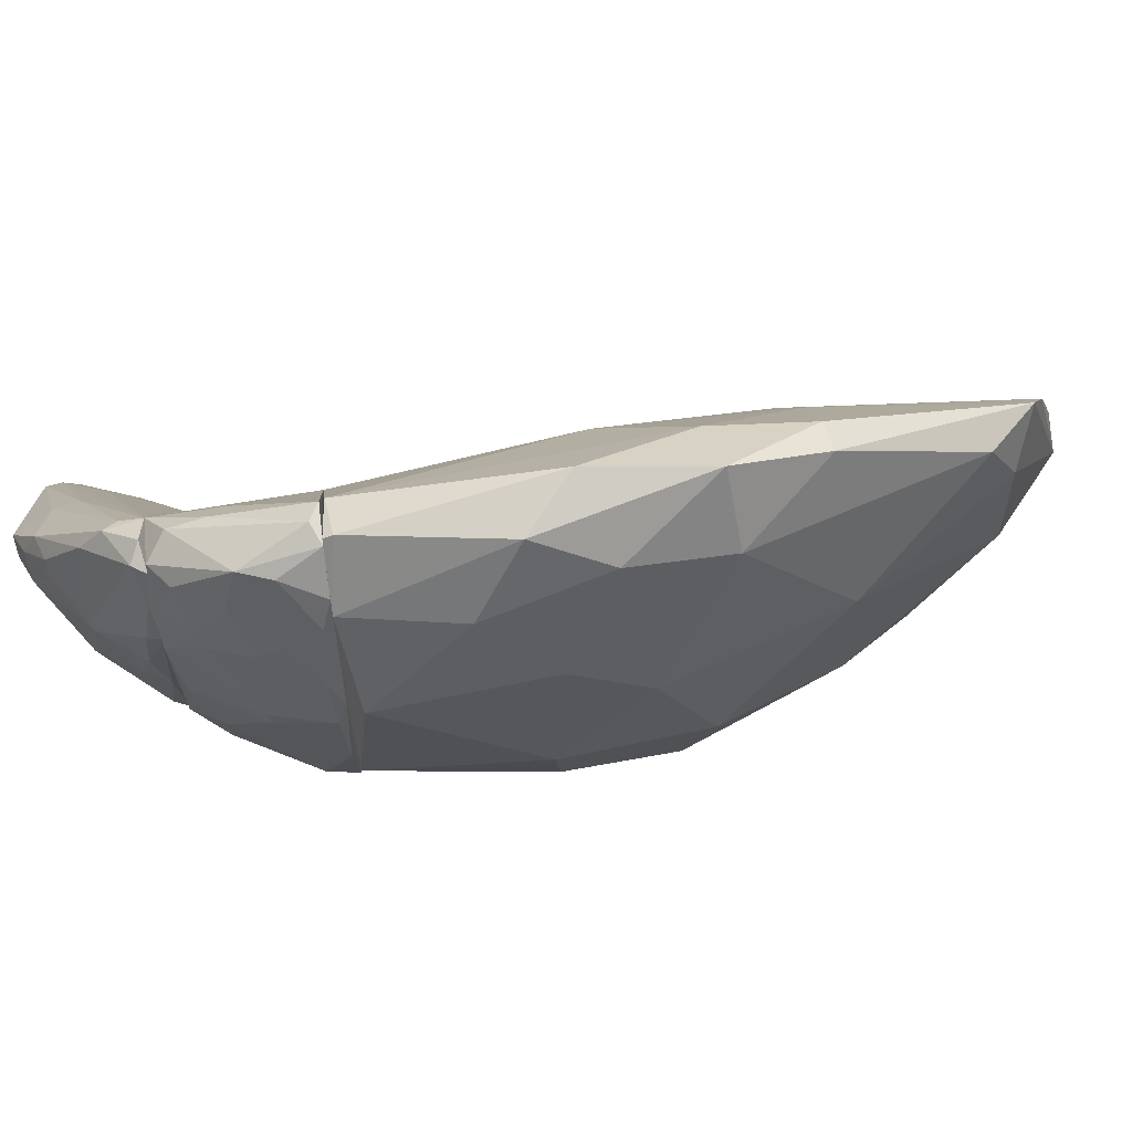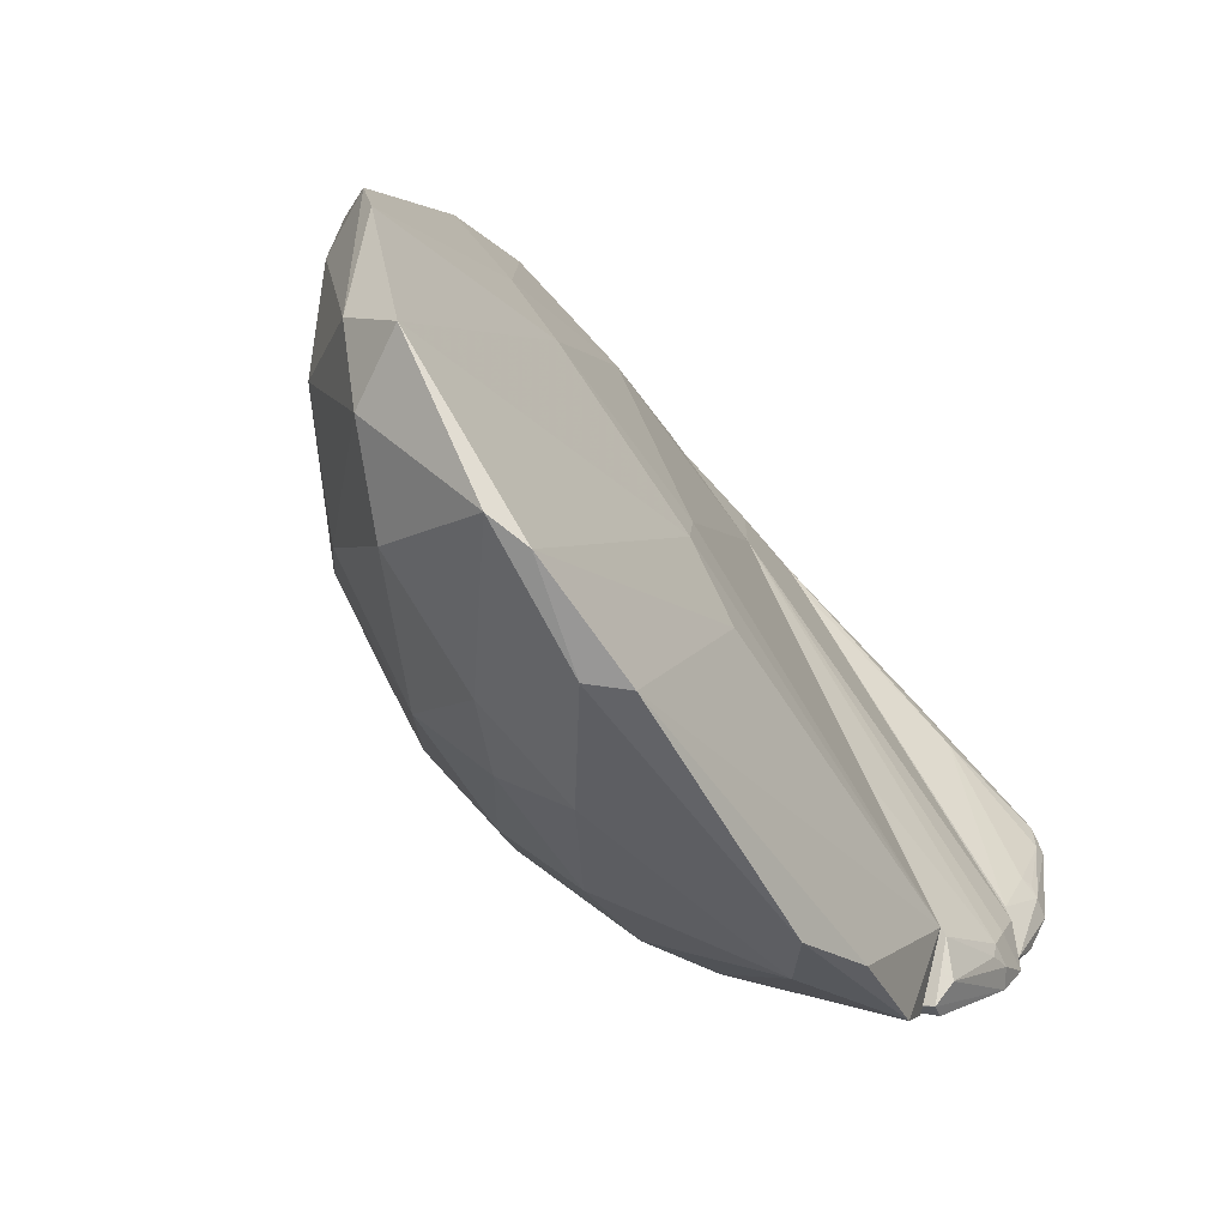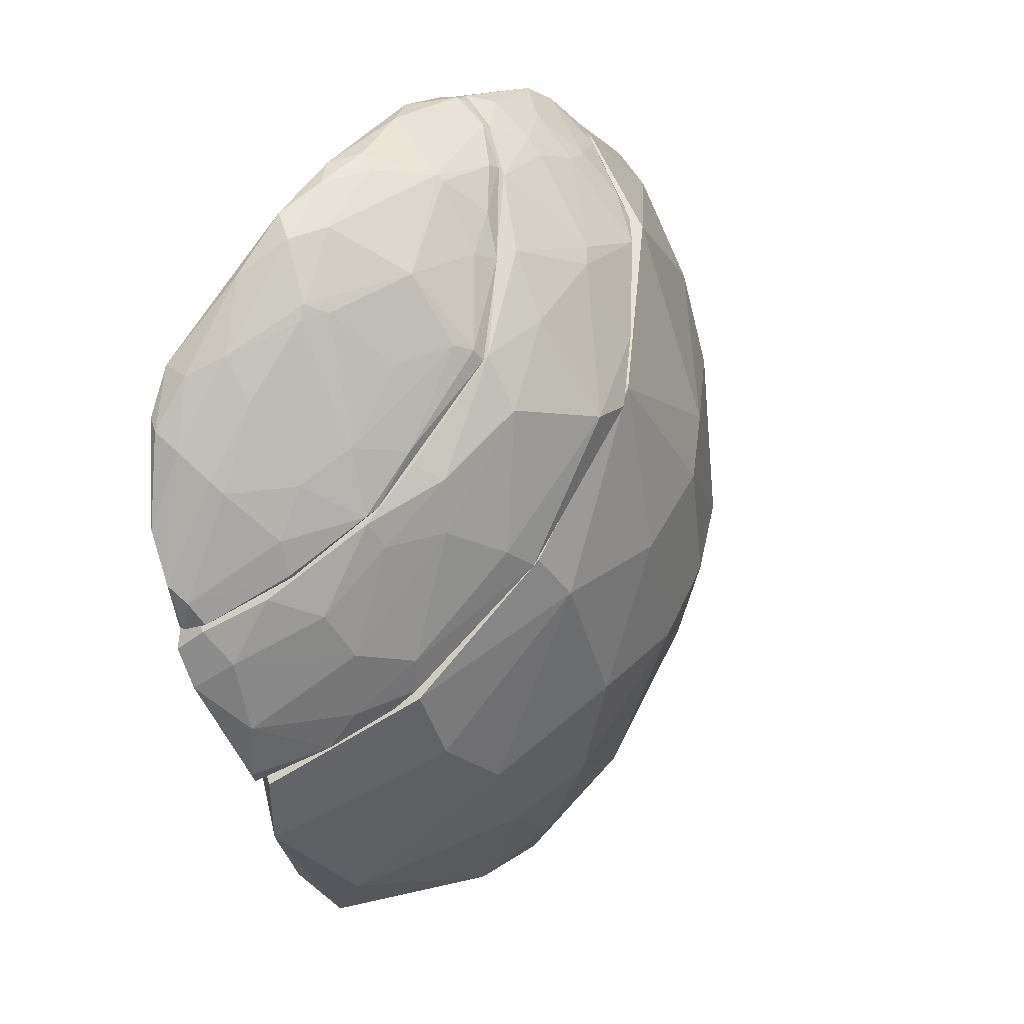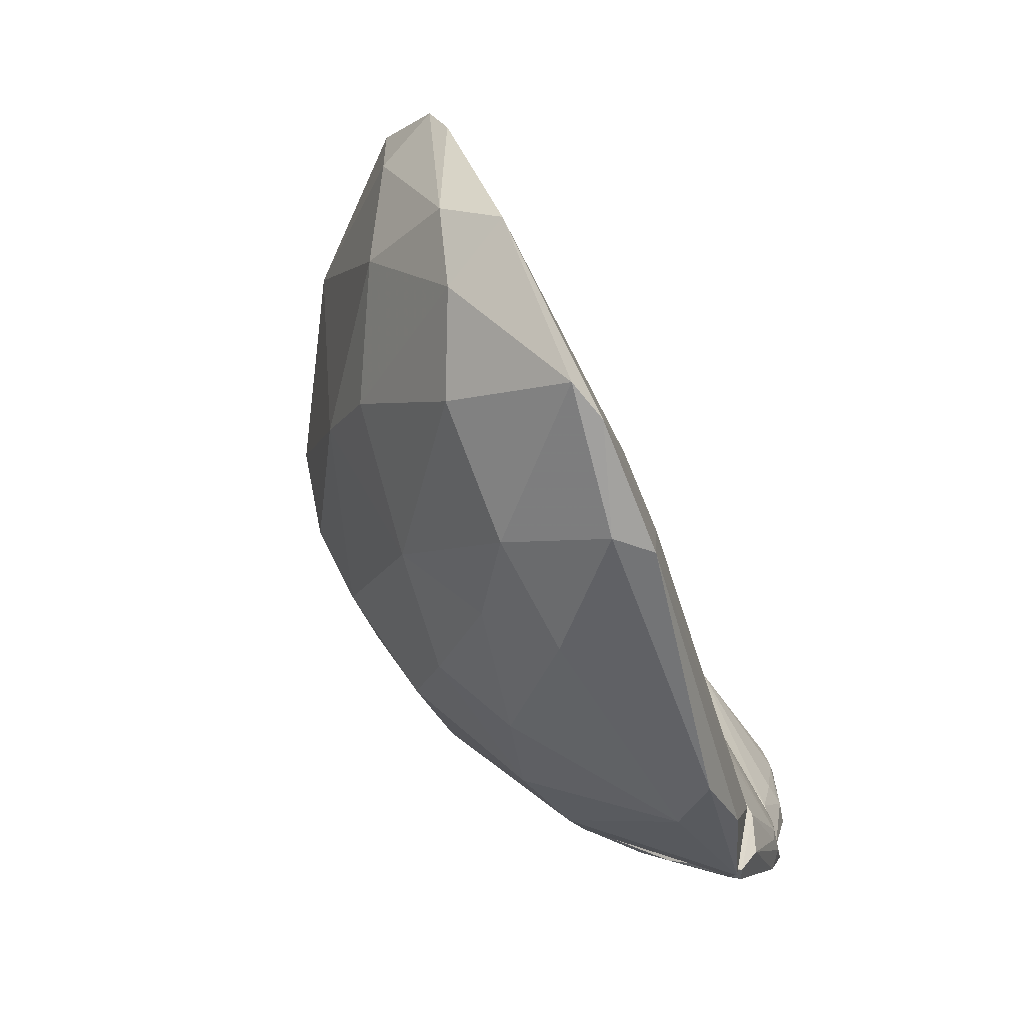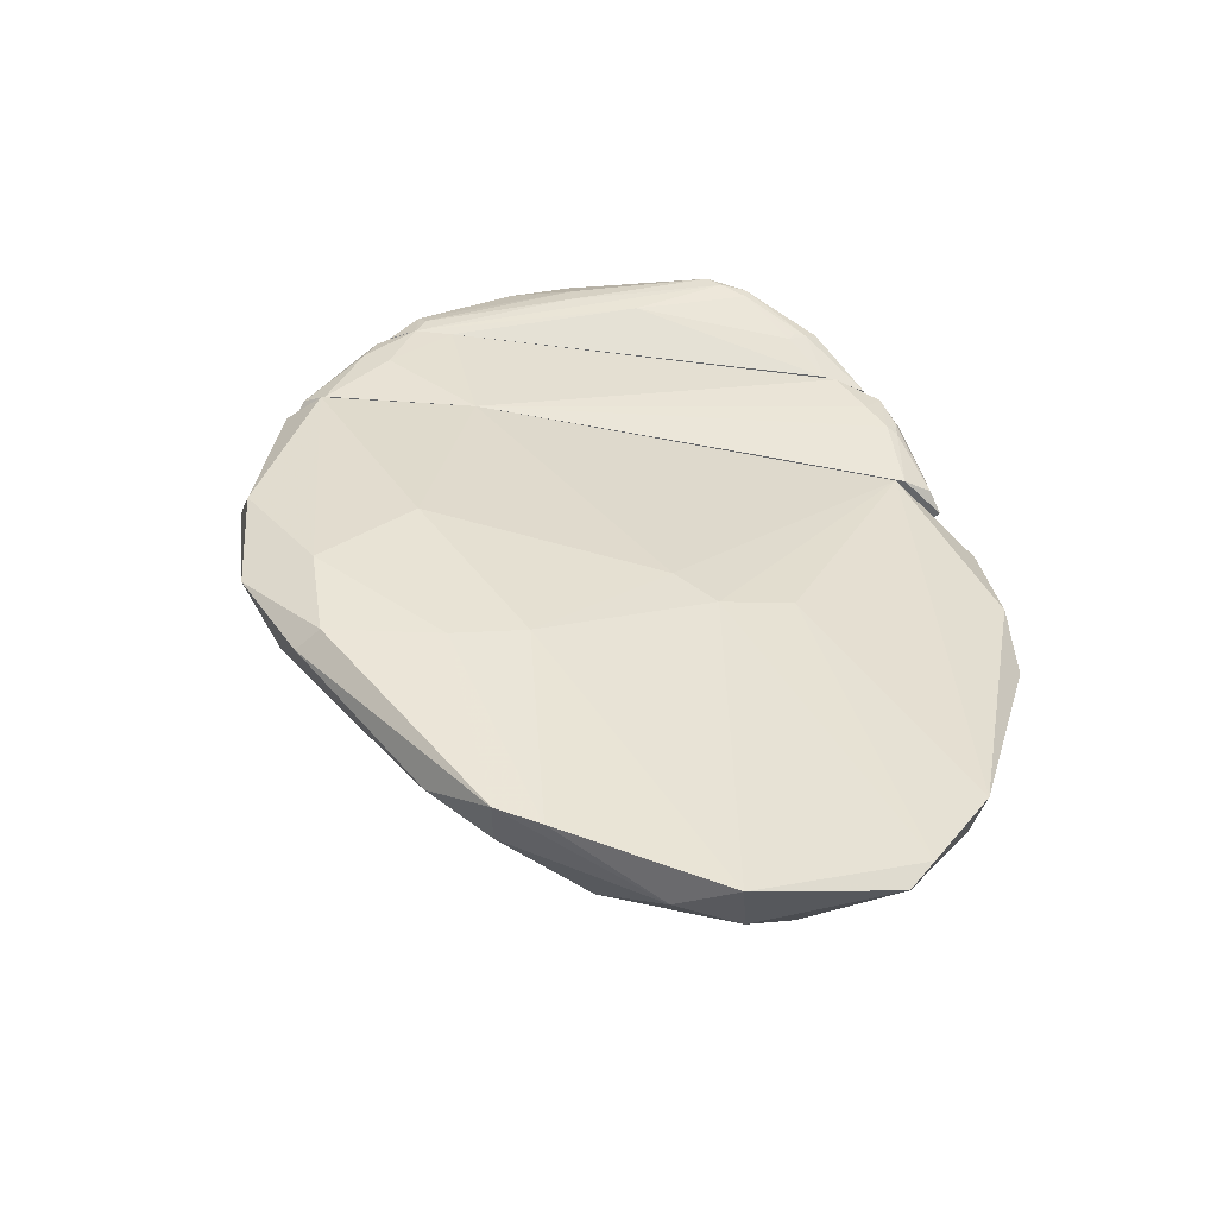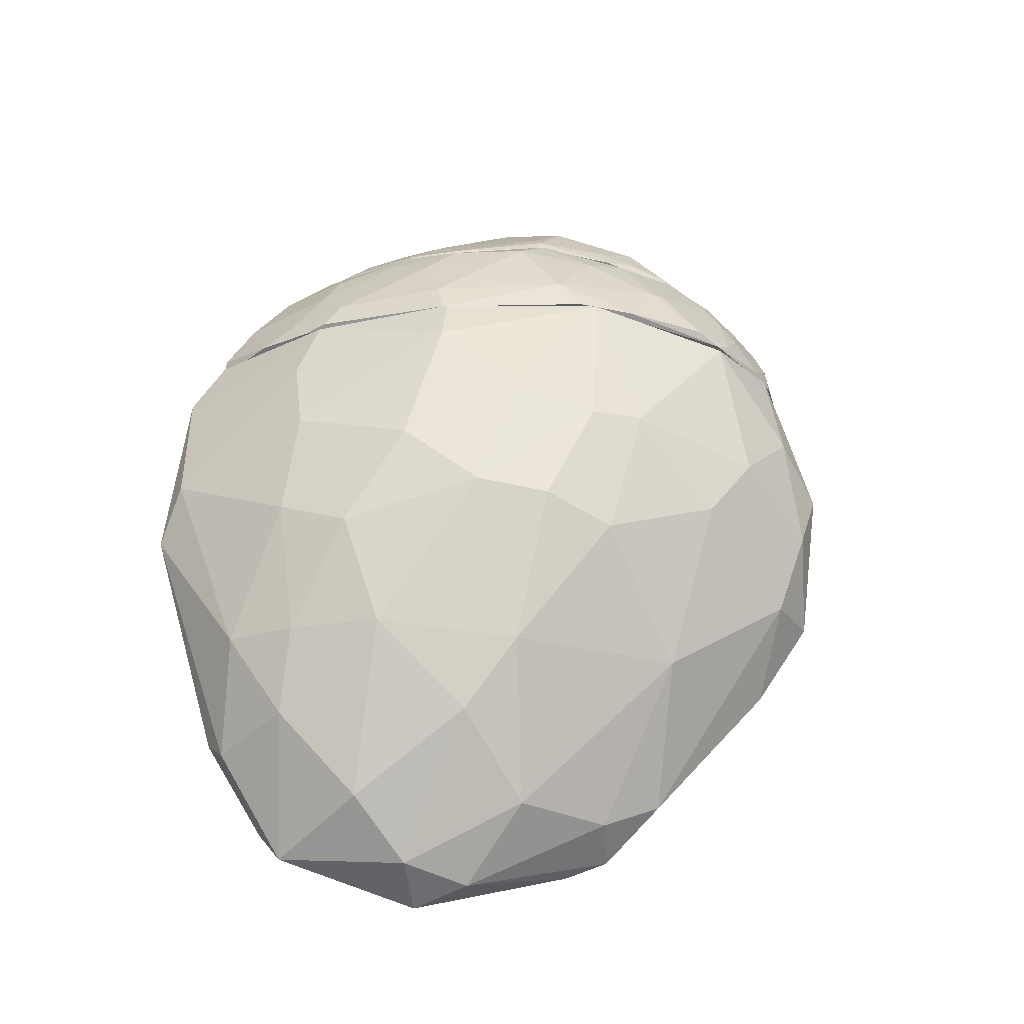
<metadata>
{"format":"obj","ext":"obj","renderer":"f3d","projection":"perspective","resolution":1024,"background":"white","views":[{"elev":66.3,"azim":82.3,"up":"+Y"},{"elev":-32.2,"azim":-148.2,"up":"+Y"},{"elev":-22.9,"azim":17.8,"up":"+Y"},{"elev":-36.0,"azim":-164.8,"up":"+Y"},{"elev":-51.7,"azim":-123.1,"up":"+Z"},{"elev":-32.0,"azim":60.9,"up":"+Z"}]}
</metadata>
<code>
o convex_0
v 0.02828 -0.01082 -0.01442
v 0.03532 0.02172 0.008158
v 0.03532 0.02196 0.007669
v 0.02002 -0.01009 0.008158
v 0.02342 0.000349 -0.02851
v 0.04042 0.003509 -0.001071
v 0.03168 0.01953 -0.0137
v 0.03483 -0.004018 0.008158
v 0.03678 0.01103 -0.01515
v 0.01954 -0.01665 -0.005687
v 0.02901 0.01613 -0.003989
v 0.03289 -0.001346 -0.01953
v 0.02002 -0.008634 -0.02438
v 0.03799 0.02099 -0.003986
v 0.04018 0.0137 0.007425
v 0.02998 -0.01179 -0.000586
v 0.02245 0.001564 -0.008842
v 0.02804 0.01127 -0.02511
v 0.0375 -0.003045 -0.006416
v 0.02124 -0.01397 0.008158
v 0.02901 0.01322 0.008158
v 0.03969 0.004962 -0.008602
v 0.02731 -0.005717 -0.0239
v 0.03119 0.003513 -0.0239
v 0.03483 0.02293 -0.008842
v 0.04018 0.01225 -0.005443
v 0.03945 0.004478 0.008158
v 0.01905 -0.01203 -0.01879
v 0.03313 0.02099 0.00791
v 0.02634 0.01054 -0.01321
v 0.03119 0.01322 -0.02219
v 0.02464 -0.01325 -0.01418
v 0.03508 -0.006935 -0.002772
v 0.03435 0.02366 -0.002532
v 0.03726 0.01929 -0.009327
v 0.03216 -0.006931 -0.01467
v 0.02172 -0.0164 -0.002532
v 0.02877 -0.01033 0.00791
v 0.03556 -0.004748 0.005239
v 0.02901 -0.01227 -0.00666
v 0.03581 0.000595 -0.01564
v 0.03702 0.02293 -0.000102
v 0.01905 -0.01592 -0.001075
v 0.02658 0.002295 -0.02778
v 0.02099 -0.007662 -0.02608
v 0.02027 -0.01568 0.004995
v 0.0409 0.006661 -0.000827
v 0.03896 0.01929 0.002328
v 0.02609 -0.01033 -0.01904
v 0.02124 -0.002561 -0.007389
v 0.02634 -0.001834 -0.02705
v 0.03216 -0.009361 -0.008358
v 0.04018 0.0154 -0.001315
v 0.02075 -0.01179 -0.02001
v 0.03848 -0.000862 0.000627
v 0.03775 0.01905 0.008158
v 0.03168 0.0205 -0.008358
v 0.02342 0.003747 -0.0069
v 0.02877 -0.01179 0.004026
v 0.03921 0.000842 -0.007141
v 0.03071 0.009575 -0.0239
v 0.03338 0.02002 -0.01394
v 0.02682 0.009091 -0.02608
v 0.02828 0.01419 -0.01394
f 63 30 64
f 2 4 8
f 5 13 17
f 8 4 20
f 4 2 21
f 22 9 26
f 2 8 27
f 2 3 29
f 21 2 29
f 11 21 29
f 5 17 30
f 29 3 34
f 25 14 35
f 26 9 35
f 14 26 35
f 9 31 35
f 23 12 36
f 10 32 37
f 8 20 38
f 27 8 39
f 16 33 39
f 8 38 39
f 32 1 40
f 16 37 40
f 37 32 40
f 9 22 41
f 24 9 41
f 12 24 41
f 36 12 41
f 19 36 41
f 14 25 42
f 34 3 42
f 25 34 42
f 28 10 43
f 4 28 43
f 13 5 45
f 20 4 46
f 10 37 46
f 38 20 46
f 4 43 46
f 43 10 46
f 6 22 47
f 22 26 47
f 27 6 47
f 15 27 47
f 14 42 48
f 1 32 49
f 36 1 49
f 23 36 49
f 45 23 49
f 4 17 50
f 17 13 50
f 28 4 50
f 13 28 50
f 12 23 51
f 24 12 51
f 5 44 51
f 44 24 51
f 45 5 51
f 23 45 51
f 33 16 52
f 19 33 52
f 36 19 52
f 1 36 52
f 40 1 52
f 16 40 52
f 26 14 53
f 15 47 53
f 47 26 53
f 48 15 53
f 14 48 53
f 10 28 54
f 28 13 54
f 32 10 54
f 13 45 54
f 49 32 54
f 45 49 54
f 19 6 55
f 6 27 55
f 33 19 55
f 27 39 55
f 39 33 55
f 3 2 56
f 2 27 56
f 27 15 56
f 42 3 56
f 15 48 56
f 48 42 56
f 25 7 57
f 11 29 57
f 34 25 57
f 29 34 57
f 17 4 58
f 4 21 58
f 21 11 58
f 11 30 58
f 30 17 58
f 37 16 59
f 16 39 59
f 39 38 59
f 46 37 59
f 38 46 59
f 6 19 60
f 22 6 60
f 41 22 60
f 19 41 60
f 9 24 61
f 31 9 61
f 18 31 61
f 44 18 61
f 24 44 61
f 18 7 62
f 7 25 62
f 31 18 62
f 25 35 62
f 35 31 62
f 5 30 63
f 44 5 63
f 18 44 63
f 7 18 64
f 30 11 64
f 57 7 64
f 11 57 64
f 18 63 64
o convex_1
v 0.03629 0.01565 0.01423
v 0.01929 -0.01009 0.01204
v 0.01929 -0.01009 0.01326
v 0.03459 -0.00426 0.008158
v 0.03313 0.02075 0.008158
v 0.03119 -0.001833 0.01593
v 0.03095 0.01662 0.01593
v 0.02051 -0.01374 0.008158
v 0.03969 0.007149 0.008401
v 0.02002 -0.006449 0.01593
v 0.03483 0.003268 0.01593
v 0.02634 -0.008145 0.01423
v 0.02901 0.01322 0.008158
v 0.03726 0.01978 0.008158
v 0.03362 0.01759 0.01593
v 0.01978 -0.01057 0.008158
v 0.02925 -0.00912 0.009858
v 0.03556 0.001083 0.01423
v 0.02099 -0.008875 0.01593
v 0.03993 0.01225 0.008644
v 0.03605 0.008845 0.01544
v 0.03848 0.002296 0.009858
v 0.02172 -0.01227 0.01156
v 0.03556 0.02002 0.01204
v 0.03192 -0.00426 0.01326
v 0.02755 -0.01082 0.008158
v 0.01929 -0.009361 0.01229
v 0.03921 0.003509 0.008158
v 0.03848 0.009576 0.0118
v 0.03435 0.02148 0.008644
v 0.03799 0.01662 0.01059
v 0.02901 -0.004501 0.01593
v 0.03556 0.01273 0.01593
v 0.03678 0.005691 0.01399
v 0.03241 0.01832 0.01496
v 0.01978 -0.01082 0.01399
v 0.03386 -0.00426 0.0101
v 0.03969 0.01395 0.008158
v 0.02609 -0.01131 0.009373
v 0.02706 -0.009361 0.01204
v 0.02075 -0.01374 0.009129
v 0.03241 -0.002319 0.01496
v 0.02197 -0.01009 0.01447
v 0.03556 0.02148 0.008158
v 0.02415 -0.007662 0.01593
v 0.01954 -0.009361 0.01544
v 0.02998 0.01467 0.01593
v 0.03143 0.01783 0.01229
v 0.01978 -0.01252 0.008644
v 0.01954 -0.008145 0.01374
v 0.03678 0.01492 0.01374
v 0.02877 -0.01009 0.008401
v 0.02439 -0.01252 0.008401
v 0.03483 0.01759 0.01496
v 0.03799 0.01832 0.008644
v 0.03848 0.01054 0.0118
v 0.02294 -0.002319 0.008158
v 0.03629 0.02026 0.01034
v 0.03775 0.01565 0.0118
v 0.03241 0.01904 0.01301
v 0.03483 0.01565 0.01593
v 0.02949 -0.005232 0.01471
v 0.03921 0.01516 0.008886
v 0.03629 0.01783 0.01277
f 123 95 128
f 69 68 72
f 70 71 74
f 71 70 75
f 69 72 77
f 68 69 78
f 71 75 79
f 77 72 80
f 70 74 83
f 72 68 90
f 66 67 91
f 80 66 91
f 68 78 92
f 86 68 92
f 73 86 92
f 73 84 93
f 86 73 93
f 70 83 96
f 79 75 97
f 75 85 97
f 75 82 98
f 85 75 98
f 82 86 98
f 93 85 98
f 86 93 98
f 71 79 99
f 79 88 99
f 88 94 99
f 81 68 101
f 68 86 101
f 86 82 101
f 89 81 101
f 82 89 101
f 84 73 102
f 92 78 102
f 73 92 102
f 81 89 104
f 103 81 104
f 87 103 104
f 100 72 105
f 87 100 105
f 75 70 106
f 82 75 106
f 89 82 106
f 70 96 106
f 83 100 107
f 100 87 107
f 104 76 107
f 87 104 107
f 78 69 108
f 69 94 108
f 94 88 108
f 96 83 109
f 76 96 109
f 107 76 109
f 83 107 109
f 83 74 110
f 91 67 110
f 67 100 110
f 100 83 110
f 74 71 111
f 77 74 111
f 77 111 112
f 69 77 112
f 111 71 112
f 67 66 113
f 66 80 113
f 80 72 113
f 100 67 113
f 72 100 113
f 74 77 114
f 77 91 114
f 110 74 114
f 91 110 114
f 65 97 115
f 68 81 116
f 90 68 116
f 81 103 116
f 116 103 117
f 72 90 117
f 103 87 117
f 105 72 117
f 87 105 117
f 90 116 117
f 88 79 118
f 102 78 119
f 93 84 120
f 85 93 120
f 97 85 120
f 115 97 120
f 77 80 121
f 91 77 121
f 80 91 121
f 78 108 122
f 108 88 122
f 119 78 122
f 95 119 122
f 65 115 123
f 120 84 123
f 115 120 123
f 94 69 124
f 71 99 124
f 99 94 124
f 69 112 124
f 112 71 124
f 97 65 125
f 79 97 125
f 118 79 125
f 65 118 125
f 96 76 126
f 76 104 126
f 104 89 126
f 89 106 126
f 106 96 126
f 84 102 127
f 119 95 127
f 102 119 127
f 95 123 127
f 123 84 127
f 88 118 128
f 118 65 128
f 122 88 128
f 95 122 128
f 65 123 128
o convex_2
v 0.03508 0.01298 0.01666
v 0.01978 -0.00839 0.01593
v 0.02002 -0.008634 0.01593
v 0.02512 0.005447 0.02297
v 0.03095 0.01662 0.01593
v 0.03459 0.003024 0.01593
v 0.02099 0.00108 0.02151
v 0.02804 0.003994 0.022
v 0.02901 -0.004262 0.01617
v 0.03071 0.01103 0.02103
v 0.02294 -0.003291 0.02006
v 0.03241 0.005935 0.01981
v 0.03119 0.01638 0.01787
v 0.02027 -0.00572 0.01593
v 0.02706 0.008361 0.02297
v 0.03386 0.0171 0.01593
v 0.02075 -0.001104 0.02151
v 0.02391 0.005447 0.01884
v 0.03362 0.01103 0.01909
v 0.02075 -0.007904 0.01714
v 0.02148 0.001807 0.02224
v 0.02901 -0.001592 0.01811
v 0.02925 0.007634 0.02224
v 0.01978 -0.004991 0.01933
v 0.03435 0.003265 0.01666
v 0.0244 0.001807 0.02224
v 0.03532 0.00812 0.01617
v 0.03119 0.01492 0.01909
v 0.02536 -0.005476 0.01739
v 0.02536 -0.00669 0.01593
v 0.02876 0.01152 0.02151
v 0.02002 -0.003535 0.0186
v 0.02609 0.008605 0.02103
v 0.03338 0.0171 0.01666
v 0.03532 0.01322 0.01593
v 0.02755 0.006905 0.02297
v 0.03338 0.01128 0.01933
v 0.02658 -0.003291 0.01836
v 0.03459 0.007876 0.01739
v 0.02876 0.01006 0.02224
v 0.02512 -0.000134 0.02103
v 0.02051 -0.000375 0.02079
v 0.02124 -0.008634 0.01617
v 0.03241 0.01759 0.01617
v 0.03071 0.01613 0.01714
v 0.03119 0.002051 0.0186
v 0.02172 -0.002077 0.02103
v 0.03459 0.01565 0.01617
v 0.03022 0.012 0.02103
v 0.02901 0.00375 0.02127
v 0.03119 -0.001348 0.01641
v 0.02245 0.00108 0.02224
v 0.02949 -0.003777 0.01593
v 0.02027 -0.003291 0.01811
v 0.02002 -0.007175 0.01787
v 0.03362 0.003265 0.01739
v 0.03508 0.0103 0.0169
v 0.02609 0.00909 0.01957
v 0.02998 0.01468 0.01593
v 0.01978 -0.004262 0.0186
v 0.02779 0.003265 0.02176
v 0.02051 -0.000375 0.02151
v 0.02342 -0.003777 0.01957
v 0.02536 -0.00669 0.01617
f 171 158 192
f 131 130 133
f 131 133 134
f 133 130 142
f 134 133 144
f 135 133 146
f 132 143 149
f 136 140 151
f 153 134 155
f 131 134 158
f 156 141 159
f 149 143 161
f 143 159 161
f 159 141 161
f 141 156 162
f 134 144 163
f 155 134 163
f 143 132 164
f 136 151 164
f 132 154 164
f 154 136 164
f 147 129 165
f 140 147 165
f 151 140 165
f 138 151 165
f 162 156 165
f 137 150 166
f 157 137 166
f 147 140 167
f 140 153 167
f 153 155 167
f 151 138 168
f 159 143 168
f 143 164 168
f 164 151 168
f 154 139 169
f 135 146 170
f 148 131 171
f 131 158 171
f 133 141 172
f 144 133 172
f 141 162 172
f 162 144 172
f 141 133 173
f 161 141 173
f 145 152 175
f 139 154 175
f 144 162 176
f 129 163 176
f 163 144 176
f 165 129 176
f 162 165 176
f 156 159 177
f 138 165 177
f 165 156 177
f 168 138 177
f 159 168 177
f 140 136 178
f 150 174 178
f 150 137 179
f 134 153 179
f 132 149 180
f 149 145 180
f 154 132 180
f 145 175 180
f 175 154 180
f 158 134 181
f 137 158 181
f 134 179 181
f 179 137 181
f 146 142 182
f 170 146 182
f 160 170 182
f 130 131 183
f 131 148 183
f 152 130 183
f 175 152 183
f 139 175 183
f 153 140 184
f 174 150 184
f 140 178 184
f 178 174 184
f 150 179 184
f 179 153 184
f 129 147 185
f 163 129 185
f 155 163 185
f 147 167 185
f 167 155 185
f 133 135 186
f 135 149 186
f 149 161 186
f 173 133 186
f 161 173 186
f 133 142 187
f 146 133 187
f 142 146 187
f 142 130 188
f 130 152 188
f 170 160 188
f 182 142 188
f 160 182 188
f 136 154 189
f 166 150 189
f 154 169 189
f 169 166 189
f 178 136 189
f 150 178 189
f 149 135 190
f 145 149 190
f 152 145 190
f 135 170 190
f 188 152 190
f 170 188 190
f 148 157 191
f 157 166 191
f 169 139 191
f 166 169 191
f 183 148 191
f 139 183 191
f 137 157 192
f 157 148 192
f 158 137 192
f 148 171 192

</code>
